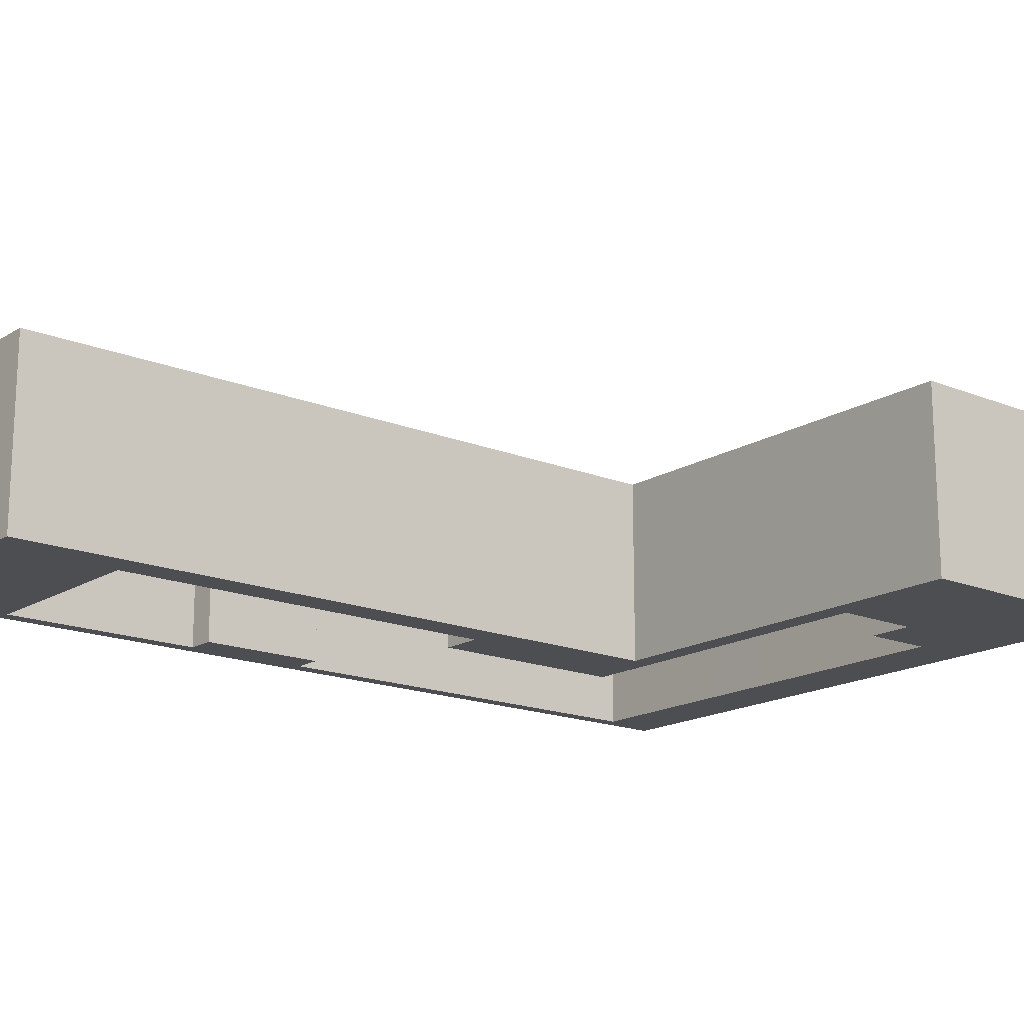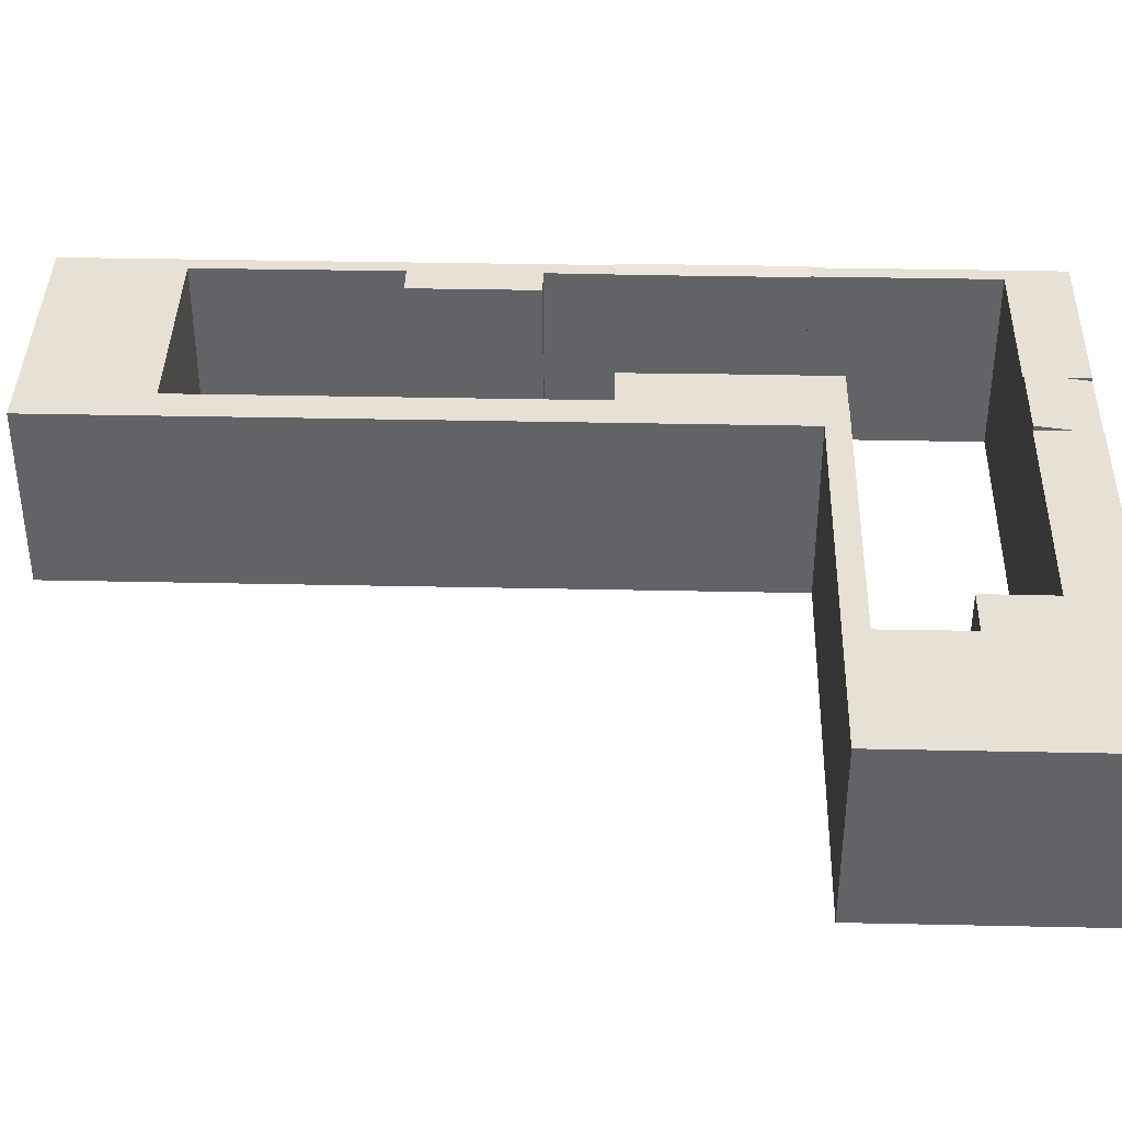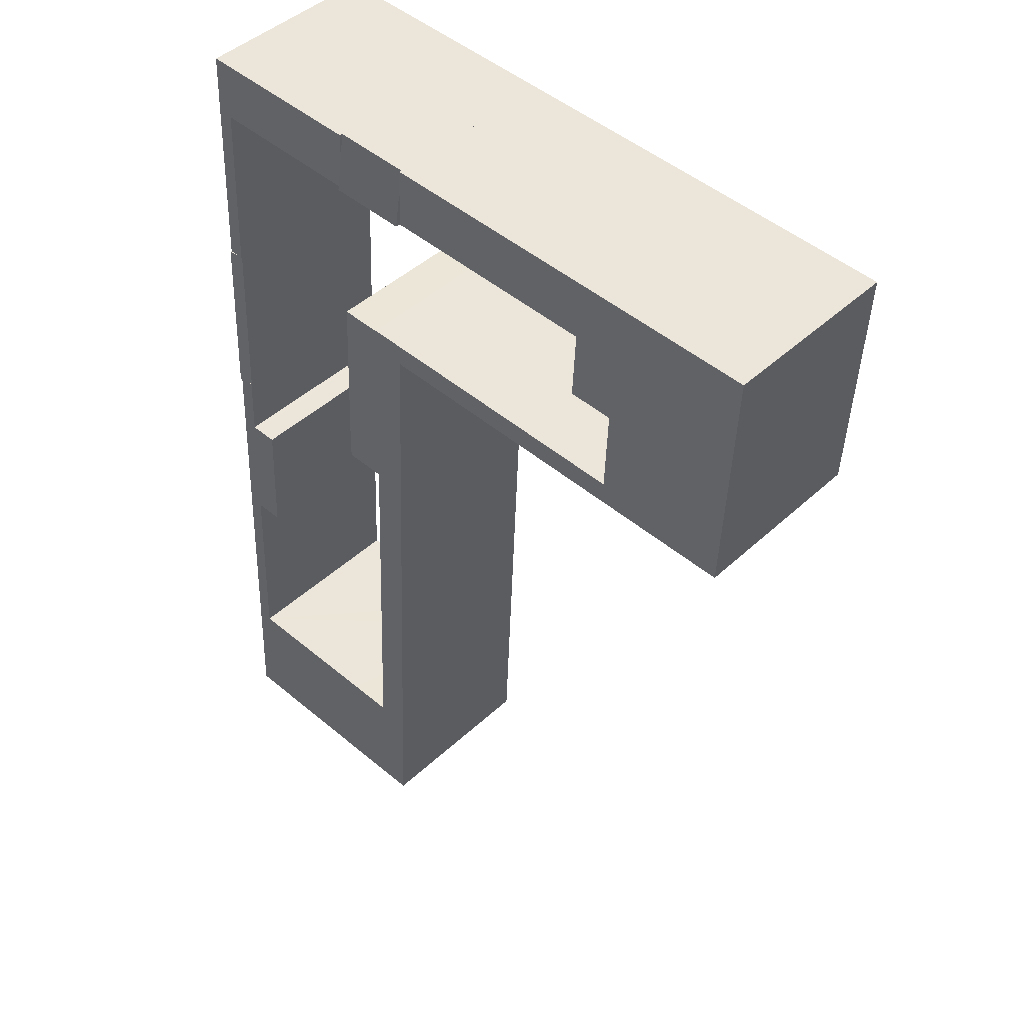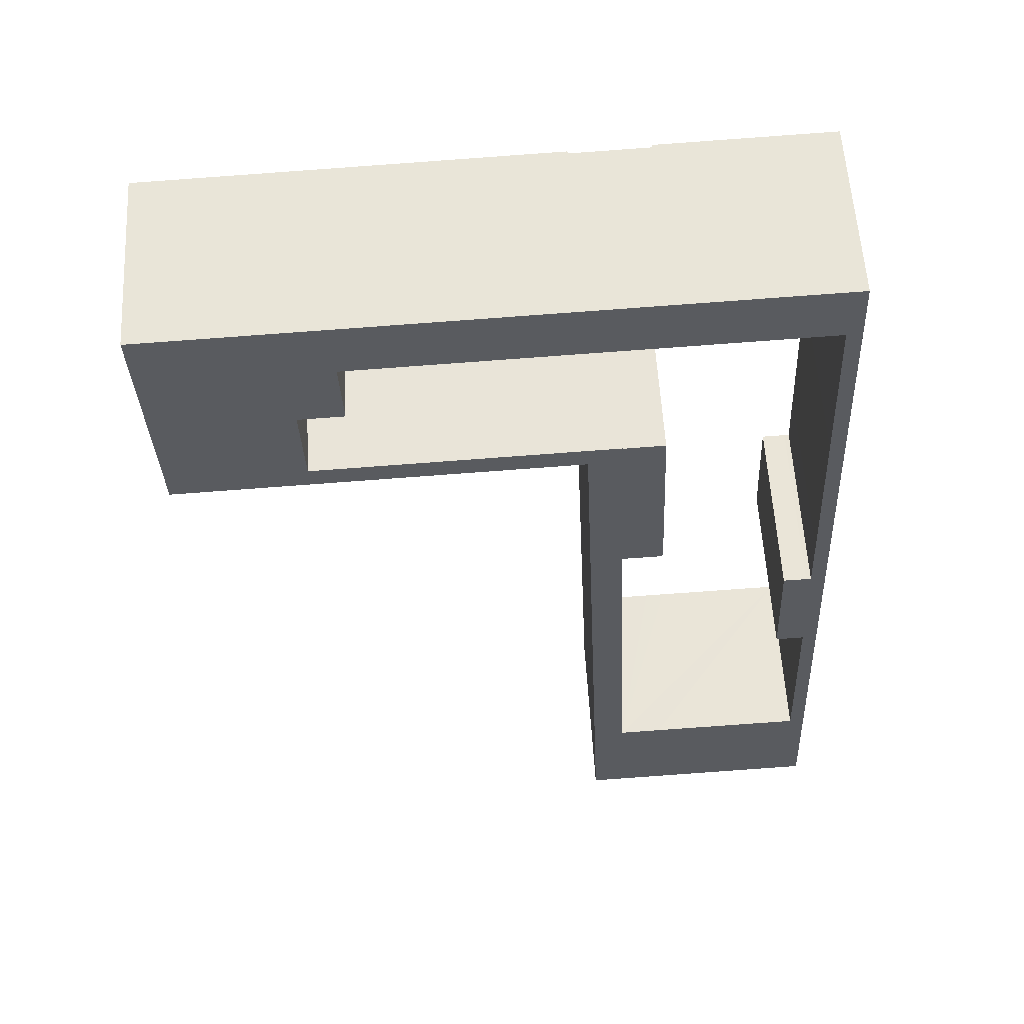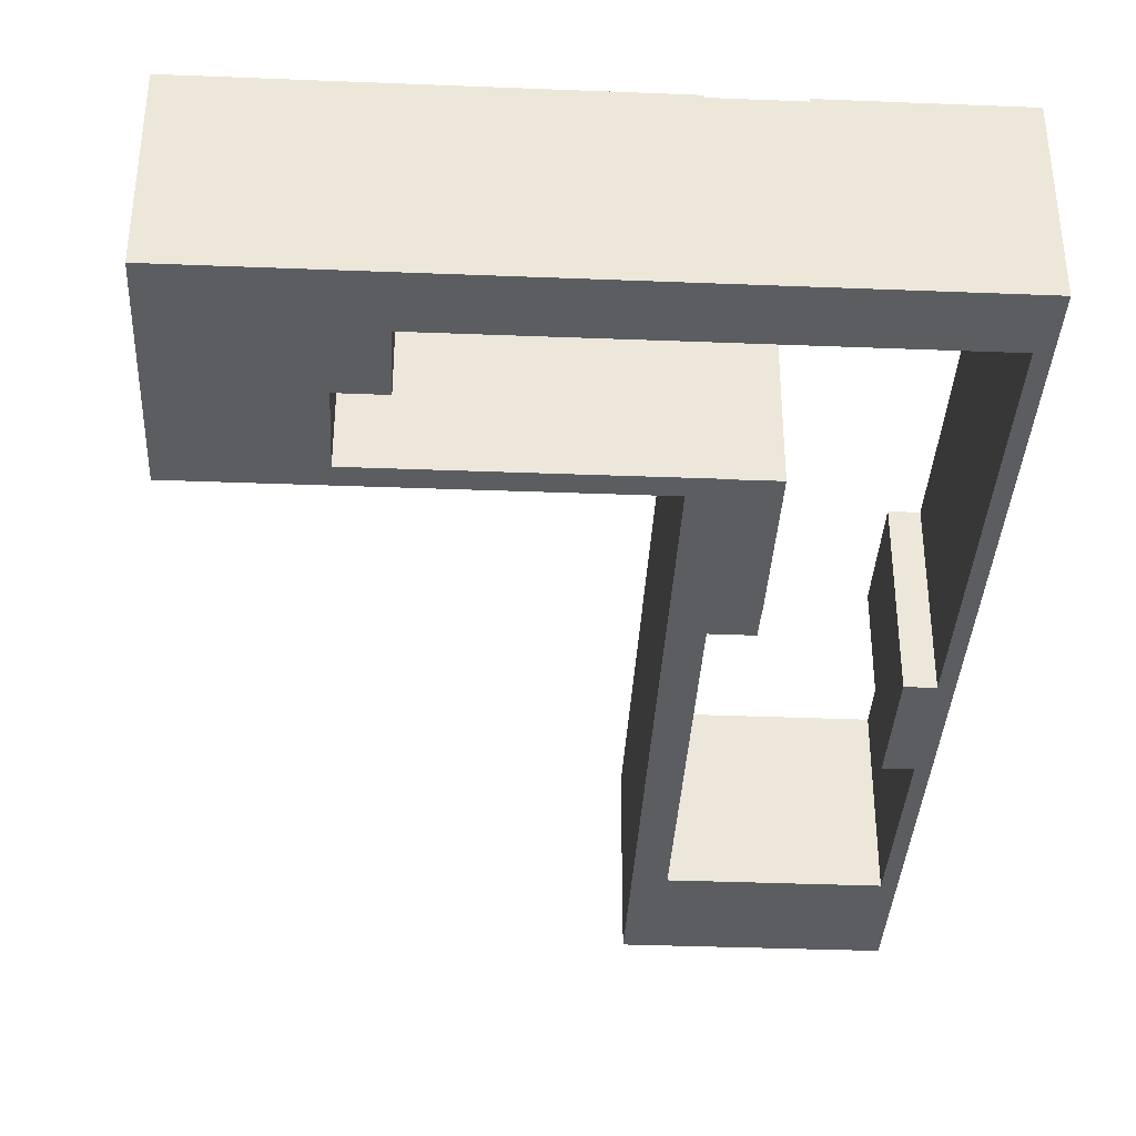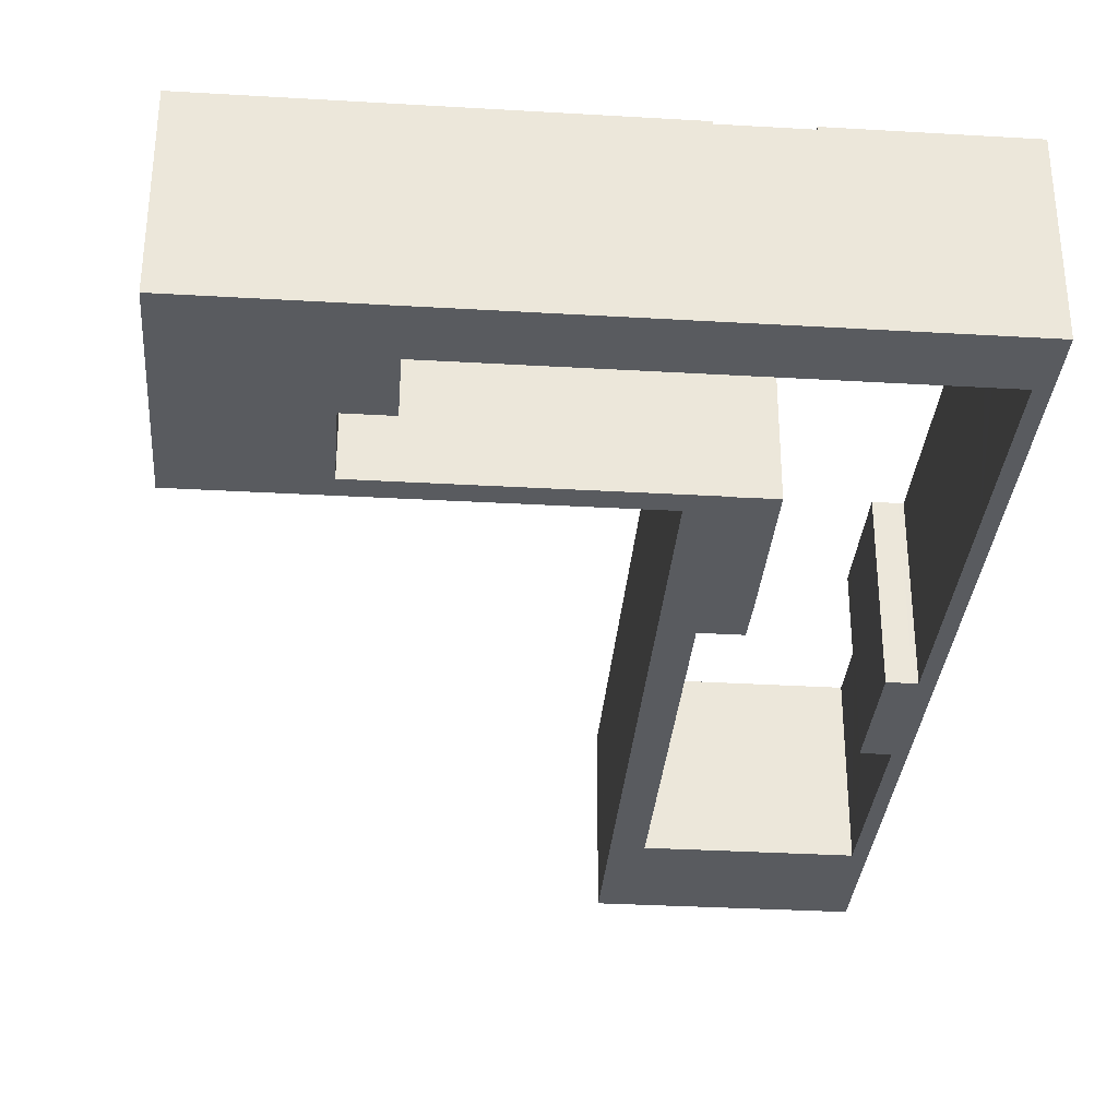
<metadata>
{"format":"obj","ext":"obj","renderer":"f3d","projection":"perspective","resolution":1024,"background":"white","views":[{"elev":-16.9,"azim":-131.8,"up":"+Y"},{"elev":39.0,"azim":-91.0,"up":"+Y"},{"elev":44.8,"azim":-137.0,"up":"+Z"},{"elev":57.3,"azim":-3.3,"up":"+Z"},{"elev":-36.6,"azim":-5.4,"up":"+Y"},{"elev":-32.7,"azim":-7.1,"up":"+Y"}]}
</metadata>
<code>
v  32.87 14.19 -3.162
v  35.87 13.87 -0.344
v  35.99 14.19 -3.031
v  30.21 14.19 -3.277
v  30.08 13.85 -0.337
v  35.79 13.65 1.523
v  30.01 13.65 1.277
v  35.79 -9.326e-17 1.523
v  35.99 1.856e-16 -3.031
v  35.87 2.106e-17 -0.344
v  30.21 2.007e-16 -3.277
v  32.87 1.936e-16 -3.162
v  30.01 -7.819e-17 1.277
v  30.08 2.064e-17 -0.337
v  10.2 13.85 0.434
v  0.206 13.85 -4.661
v  0 13.85 8.478e-16
v  13.61 13.85 0.579
v  0.437 13.85 -9.879
v  13.73 13.85 -3.991
v  30.01 13.85 1.277
v  13.83 13.85 -3.987
v  30.21 13.85 -3.277
v  13.74 13.85 -4.085
v  10.63 13.85 -9.295
v  10.62 13.85 -9.296
v  13.98 13.85 -9.154
v  37.02 13.85 -29.64
v  33.93 13.85 -29.77
v  36.96 13.85 -28.03
v  49.09 13.85 -29.26
v  49.06 13.85 -34.19
v  48.84 13.85 -29.27
v  49.97 13.85 -29.22
v  50.19 13.85 -34.14
v  48.69 13.85 -34.22
v  47.27 13.85 -42.34
v  46.92 13.85 -34.28
v  49.49 13.85 -43.65
v  51.02 13.85 -53.21
v  47.33 13.85 -43.75
v  49.81 13.85 -51.48
v  49.89 13.85 -53.25
v  50.11 13.85 -58.66
v  51.25 13.85 -58.61
v  50.11 13.85 -58.79
v  0.787 13.85 -17.81
v  10.62 13.85 -9.427
v  10.65 13.85 -10.03
v  10.7 13.85 -11.31
v  10.88 13.85 -15.66
v  10.99 13.85 -17.36
v  10.91 13.85 -15.66
v  14.39 13.85 -15.51
v  30.71 13.85 -14.79
v  14.47 13.85 -17.2
v  30.79 13.85 -16.48
v  33.33 13.85 -14.67
v  33.33 13.85 -14.71
v  34.12 13.85 -14.67
v  35.31 13.85 -14.62
v  30.89 13.85 -16.48
v  30.89 13.85 -16.58
v  31.47 13.85 -29.96
v  36.4 13.85 -14.57
v  36.48 13.85 -16.33
v  36.94 13.85 -26.9
v  32.76 13.85 -59.41
v  33.93 13.85 -29.87
v  35.2 13.85 -59.31
v  33.17 13.85 -68.75
v  35.21 13.85 -59.42
v  38.44 13.85 -59.27
v  38.63 13.85 -59.26
v  39.87 13.85 -59.21
v  40.11 13.85 -59.2
v  47.89 13.85 -58.88
v  51.26 13.85 -58.75
v  51.66 13.85 -67.96
v  33.17 13.85 -68.85
v  38.85 13.85 -68.6
v  40.11 13.85 -68.55
v  48.3 13.85 -68.19
v  51.66 13.85 -68.05
v  50.11 3.6e-15 -58.79
v  49.49 2.673e-15 -43.65
v  50.11 3.592e-15 -58.66
v  49.81 3.152e-15 -51.48
v  49.89 3.261e-15 -53.25
v  47.33 2.679e-15 -43.75
v  46.92 2.099e-15 -34.28
v  47.27 2.593e-15 -42.34
v  49.06 2.094e-15 -34.19
v  48.84 1.792e-15 -29.27
v  33.17 4.216e-15 -68.85
v  33.17 4.21e-15 -68.75
v  32.76 3.638e-15 -59.41
v  31.47 1.835e-15 -29.96
v  30.89 1.015e-15 -16.58
v  30.89 1.009e-15 -16.48
v  0.787 1.09e-15 -17.81
v  0.437 6.049e-16 -9.879
v  0 0 0
v  0.206 2.854e-16 -4.661
v  10.88 9.591e-16 -15.66
v  10.91 9.59e-16 -15.66
v  33.33 8.983e-16 -14.67
v  14.39 9.497e-16 -15.51
v  30.71 9.054e-16 -14.79
v  33.33 9.009e-16 -14.71
v  35.31 8.95e-16 -14.62
v  36.4 8.92e-16 -14.57
v  34.12 8.984e-16 -14.67
v  35.21 3.638e-15 -59.42
v  38.44 3.629e-15 -59.27
v  38.63 3.629e-15 -59.26
v  39.87 3.626e-15 -59.21
v  40.11 3.625e-15 -59.2
v  47.89 3.606e-15 -58.88
v  48.69 2.095e-15 -34.22
v  49.97 1.789e-15 -29.22
v  49.09 1.792e-15 -29.26
v  10.2 -2.657e-17 0.434
v  13.61 -3.545e-17 0.579
v  13.73 2.444e-16 -3.991
v  13.98 5.605e-16 -9.154
v  13.74 2.501e-16 -4.085
v  10.62 5.692e-16 -9.296
v  10.62 5.772e-16 -9.427
v  10.65 6.144e-16 -10.03
v  10.7 6.923e-16 -11.31
v  36.94 1.647e-15 -26.9
v  36.48 9.998e-16 -16.33
v  36.96 1.716e-15 -28.03
v  37.02 1.815e-15 -29.64
v  33.93 1.823e-15 -29.77
v  33.93 1.829e-15 -29.87
v  35.2 3.632e-15 -59.31
v  50.19 2.09e-15 -34.14
v  51.02 3.258e-15 -53.21
v  51.25 3.589e-15 -58.61
v  51.26 3.597e-15 -58.75
v  51.66 4.161e-15 -67.96
v  51.66 4.167e-15 -68.05
v  13.83 2.441e-16 -3.987
v  10.63 5.692e-16 -9.295
v  48.3 4.176e-15 -68.19
v  38.85 4.201e-15 -68.6
v  40.11 4.197e-15 -68.55
v  30.79 1.009e-15 -16.48
v  14.47 1.053e-15 -17.2
v  10.99 1.063e-15 -17.36
v  48.26 13.81 -15.81
v  48.84 13.81 -29.27
v  49.97 13.98 -29.22
v  49.39 13.98 -15.76
v  48.7 13.87 -15.79
v  49.39 9.648e-16 -15.76
v  48.26 9.679e-16 -15.81
v  48.7 9.667e-16 -15.79
v  40.11 13.87 1.707
v  35.79 13.87 1.523
v  35.99 13.87 -3.031
v  40.11 13.87 -2.858
v  41 13.87 -2.82
v  45.25 13.87 1.926
v  45.45 13.87 -2.626
v  48.61 13.87 2.069
v  47.68 13.87 -2.529
v  47.69 13.87 -2.64
v  47.91 13.87 -7.776
v  48.26 13.87 -15.81
v  49.39 13.87 -15.76
v  48.81 13.87 -2.48
v  49.04 13.87 -7.726
v  48.82 13.87 -2.592
v  48.82 1.587e-16 -2.592
v  48.61 -1.267e-16 2.069
v  49.04 4.731e-16 -7.726
v  48.81 1.519e-16 -2.48
v  47.68 1.549e-16 -2.529
v  45.45 1.608e-16 -2.626
v  41 1.727e-16 -2.82
v  40.11 1.75e-16 -2.858
v  47.69 1.617e-16 -2.64
v  47.91 4.761e-16 -7.776
v  45.25 -1.179e-16 1.926
v  40.11 -1.045e-16 1.707
g defaultobject
f 1 2 3
f 2 1 4
f 2 4 5
f 2 5 6
f 6 5 7
f 8 2 6
f 2 8 3
f 3 8 9
f 9 8 10
f 9 1 3
f 1 9 4
f 4 9 11
f 11 9 12
f 11 5 4
f 5 11 7
f 7 11 13
f 13 11 14
f 13 6 7
f 6 13 8
f 12 14 11
f 14 12 13
f 13 12 9
f 13 9 10
f 13 10 8
f 15 16 17
f 16 15 18
f 16 18 19
f 19 18 20
f 20 18 21
f 20 21 22
f 22 21 23
f 23 21 5
f 24 25 26
f 25 24 27
f 28 29 30
f 31 32 33
f 32 31 34
f 32 34 35
f 36 37 38
f 37 36 32
f 37 32 35
f 37 35 39
f 39 35 40
f 37 39 41
f 39 40 42
f 42 40 43
f 43 40 44
f 44 40 45
f 44 45 46
f 20 47 19
f 47 20 24
f 47 24 26
f 47 26 48
f 47 48 49
f 47 49 50
f 47 50 51
f 47 51 52
f 52 51 53
f 52 53 54
f 52 54 55
f 52 55 56
f 56 55 57
f 57 55 58
f 57 58 59
f 57 59 60
f 57 60 61
f 57 61 62
f 62 61 63
f 63 61 64
f 64 61 65
f 64 65 66
f 64 66 67
f 64 67 30
f 64 30 29
f 64 29 68
f 68 29 69
f 68 69 70
f 68 70 71
f 71 70 72
f 71 72 73
f 71 73 74
f 71 74 75
f 71 75 76
f 71 76 77
f 71 77 46
f 71 46 45
f 71 45 78
f 71 78 79
f 71 79 80
f 80 79 81
f 81 79 82
f 82 79 83
f 83 79 84
f 85 44 46
f 44 85 43
f 43 85 42
f 42 85 39
f 39 85 86
f 86 85 87
f 86 87 88
f 88 87 89
f 90 37 41
f 37 90 38
f 38 90 91
f 91 90 92
f 93 33 32
f 33 93 94
f 95 71 80
f 71 95 68
f 68 95 96
f 68 96 97
f 68 97 64
f 64 97 98
f 64 98 63
f 63 98 99
f 63 99 62
f 62 99 100
f 101 19 47
f 19 101 16
f 16 101 17
f 17 101 102
f 17 102 103
f 103 102 104
f 105 53 51
f 53 105 54
f 54 105 55
f 55 105 58
f 58 105 106
f 58 106 107
f 107 106 108
f 107 108 109
f 110 60 59
f 60 110 61
f 61 110 65
f 65 110 111
f 65 111 112
f 111 110 113
f 114 73 72
f 73 114 74
f 74 114 75
f 75 114 76
f 76 114 77
f 77 114 46
f 46 114 115
f 46 115 85
f 85 115 116
f 85 116 117
f 85 117 118
f 85 118 119
f 91 36 38
f 36 91 120
f 120 32 36
f 32 120 93
f 94 31 33
f 31 94 34
f 34 94 121
f 121 94 122
f 103 15 17
f 15 103 18
f 18 103 21
f 21 103 123
f 21 123 124
f 21 124 13
f 125 24 20
f 24 125 27
f 27 125 126
f 126 125 127
f 128 48 26
f 48 128 49
f 49 128 50
f 50 128 51
f 51 128 105
f 105 128 129
f 105 129 130
f 105 130 131
f 107 59 58
f 59 107 110
f 112 66 65
f 66 112 67
f 67 112 132
f 132 112 133
f 132 30 67
f 30 132 134
f 134 28 30
f 28 134 135
f 136 69 29
f 69 136 70
f 70 136 137
f 70 137 138
f 70 138 72
f 72 138 114
f 121 35 34
f 35 121 40
f 40 121 139
f 40 139 140
f 40 140 45
f 45 140 78
f 78 140 79
f 79 140 141
f 79 141 142
f 79 142 143
f 79 143 84
f 84 143 144
f 13 5 21
f 5 13 23
f 23 13 11
f 11 13 14
f 145 23 11
f 23 145 22
f 22 145 125
f 22 125 20
f 126 25 27
f 25 126 146
f 146 26 25
f 26 146 128
f 135 29 28
f 29 135 136
f 86 41 39
f 41 86 90
f 144 83 84
f 83 144 82
f 82 144 81
f 81 144 80
f 80 144 147
f 80 147 95
f 95 147 148
f 148 147 149
f 100 57 62
f 57 100 56
f 56 100 150
f 56 150 151
f 56 151 52
f 52 151 47
f 47 151 152
f 47 152 101
f 128 146 127
f 126 127 146
f 132 136 134
f 135 134 136
f 94 93 122
f 121 122 93
f 139 121 93
f 91 92 120
f 93 120 92
f 139 93 92
f 86 139 92
f 140 139 86
f 90 86 92
f 88 140 86
f 89 140 88
f 87 140 89
f 141 140 87
f 85 141 87
f 95 141 85
f 148 141 95
f 142 141 148
f 143 142 148
f 149 143 148
f 147 143 149
f 144 143 147
f 102 101 125
f 127 125 101
f 128 127 101
f 129 128 101
f 130 129 101
f 131 130 101
f 105 131 101
f 152 105 101
f 106 105 152
f 108 106 152
f 151 108 152
f 109 108 151
f 150 109 151
f 107 109 150
f 110 107 150
f 113 110 150
f 100 113 150
f 99 113 100
f 98 113 99
f 111 113 98
f 112 111 98
f 133 112 98
f 132 133 98
f 136 132 98
f 97 136 98
f 137 136 97
f 138 137 97
f 96 138 97
f 114 138 96
f 115 114 96
f 116 115 96
f 117 116 96
f 118 117 96
f 119 118 96
f 85 119 96
f 95 85 96
f 103 104 123
f 102 123 104
f 124 123 102
f 125 124 102
f 13 124 125
f 145 13 125
f 11 13 145
f 14 13 11
f 153 31 154
f 31 153 155
f 155 153 156
f 156 153 157
f 157 158 156
f 158 157 153
f 158 153 159
f 158 159 160
f 158 155 156
f 155 158 121
f 121 31 155
f 31 121 154
f 154 121 94
f 94 121 122
f 94 153 154
f 153 94 159
f 160 121 158
f 121 160 159
f 121 159 122
f 122 159 94
f 161 2 162
f 2 161 163
f 163 161 164
f 164 161 165
f 165 161 166
f 165 166 167
f 167 166 168
f 167 168 169
f 169 168 170
f 170 168 171
f 171 168 172
f 172 168 157
f 157 168 173
f 173 168 174
f 173 174 175
f 175 174 176
f 175 158 173
f 158 175 176
f 158 176 174
f 158 174 168
f 158 168 177
f 177 168 178
f 158 177 179
f 177 178 180
f 158 157 173
f 157 158 172
f 172 158 159
f 159 158 160
f 181 167 169
f 167 181 165
f 165 181 164
f 164 181 163
f 163 181 9
f 9 181 182
f 9 182 183
f 9 183 184
f 159 171 172
f 171 159 170
f 170 159 169
f 169 159 185
f 169 185 181
f 185 159 186
f 9 2 163
f 2 9 162
f 162 9 8
f 8 9 10
f 8 161 162
f 161 8 166
f 166 8 168
f 168 8 187
f 168 187 178
f 187 8 188
f 10 188 8
f 188 10 9
f 188 9 187
f 187 9 184
f 187 184 178
f 178 184 183
f 178 183 182
f 178 182 181
f 178 181 180
f 180 181 185
f 180 185 186
f 180 186 177
f 177 186 179
f 179 186 159
f 179 159 160
f 179 160 158

</code>
